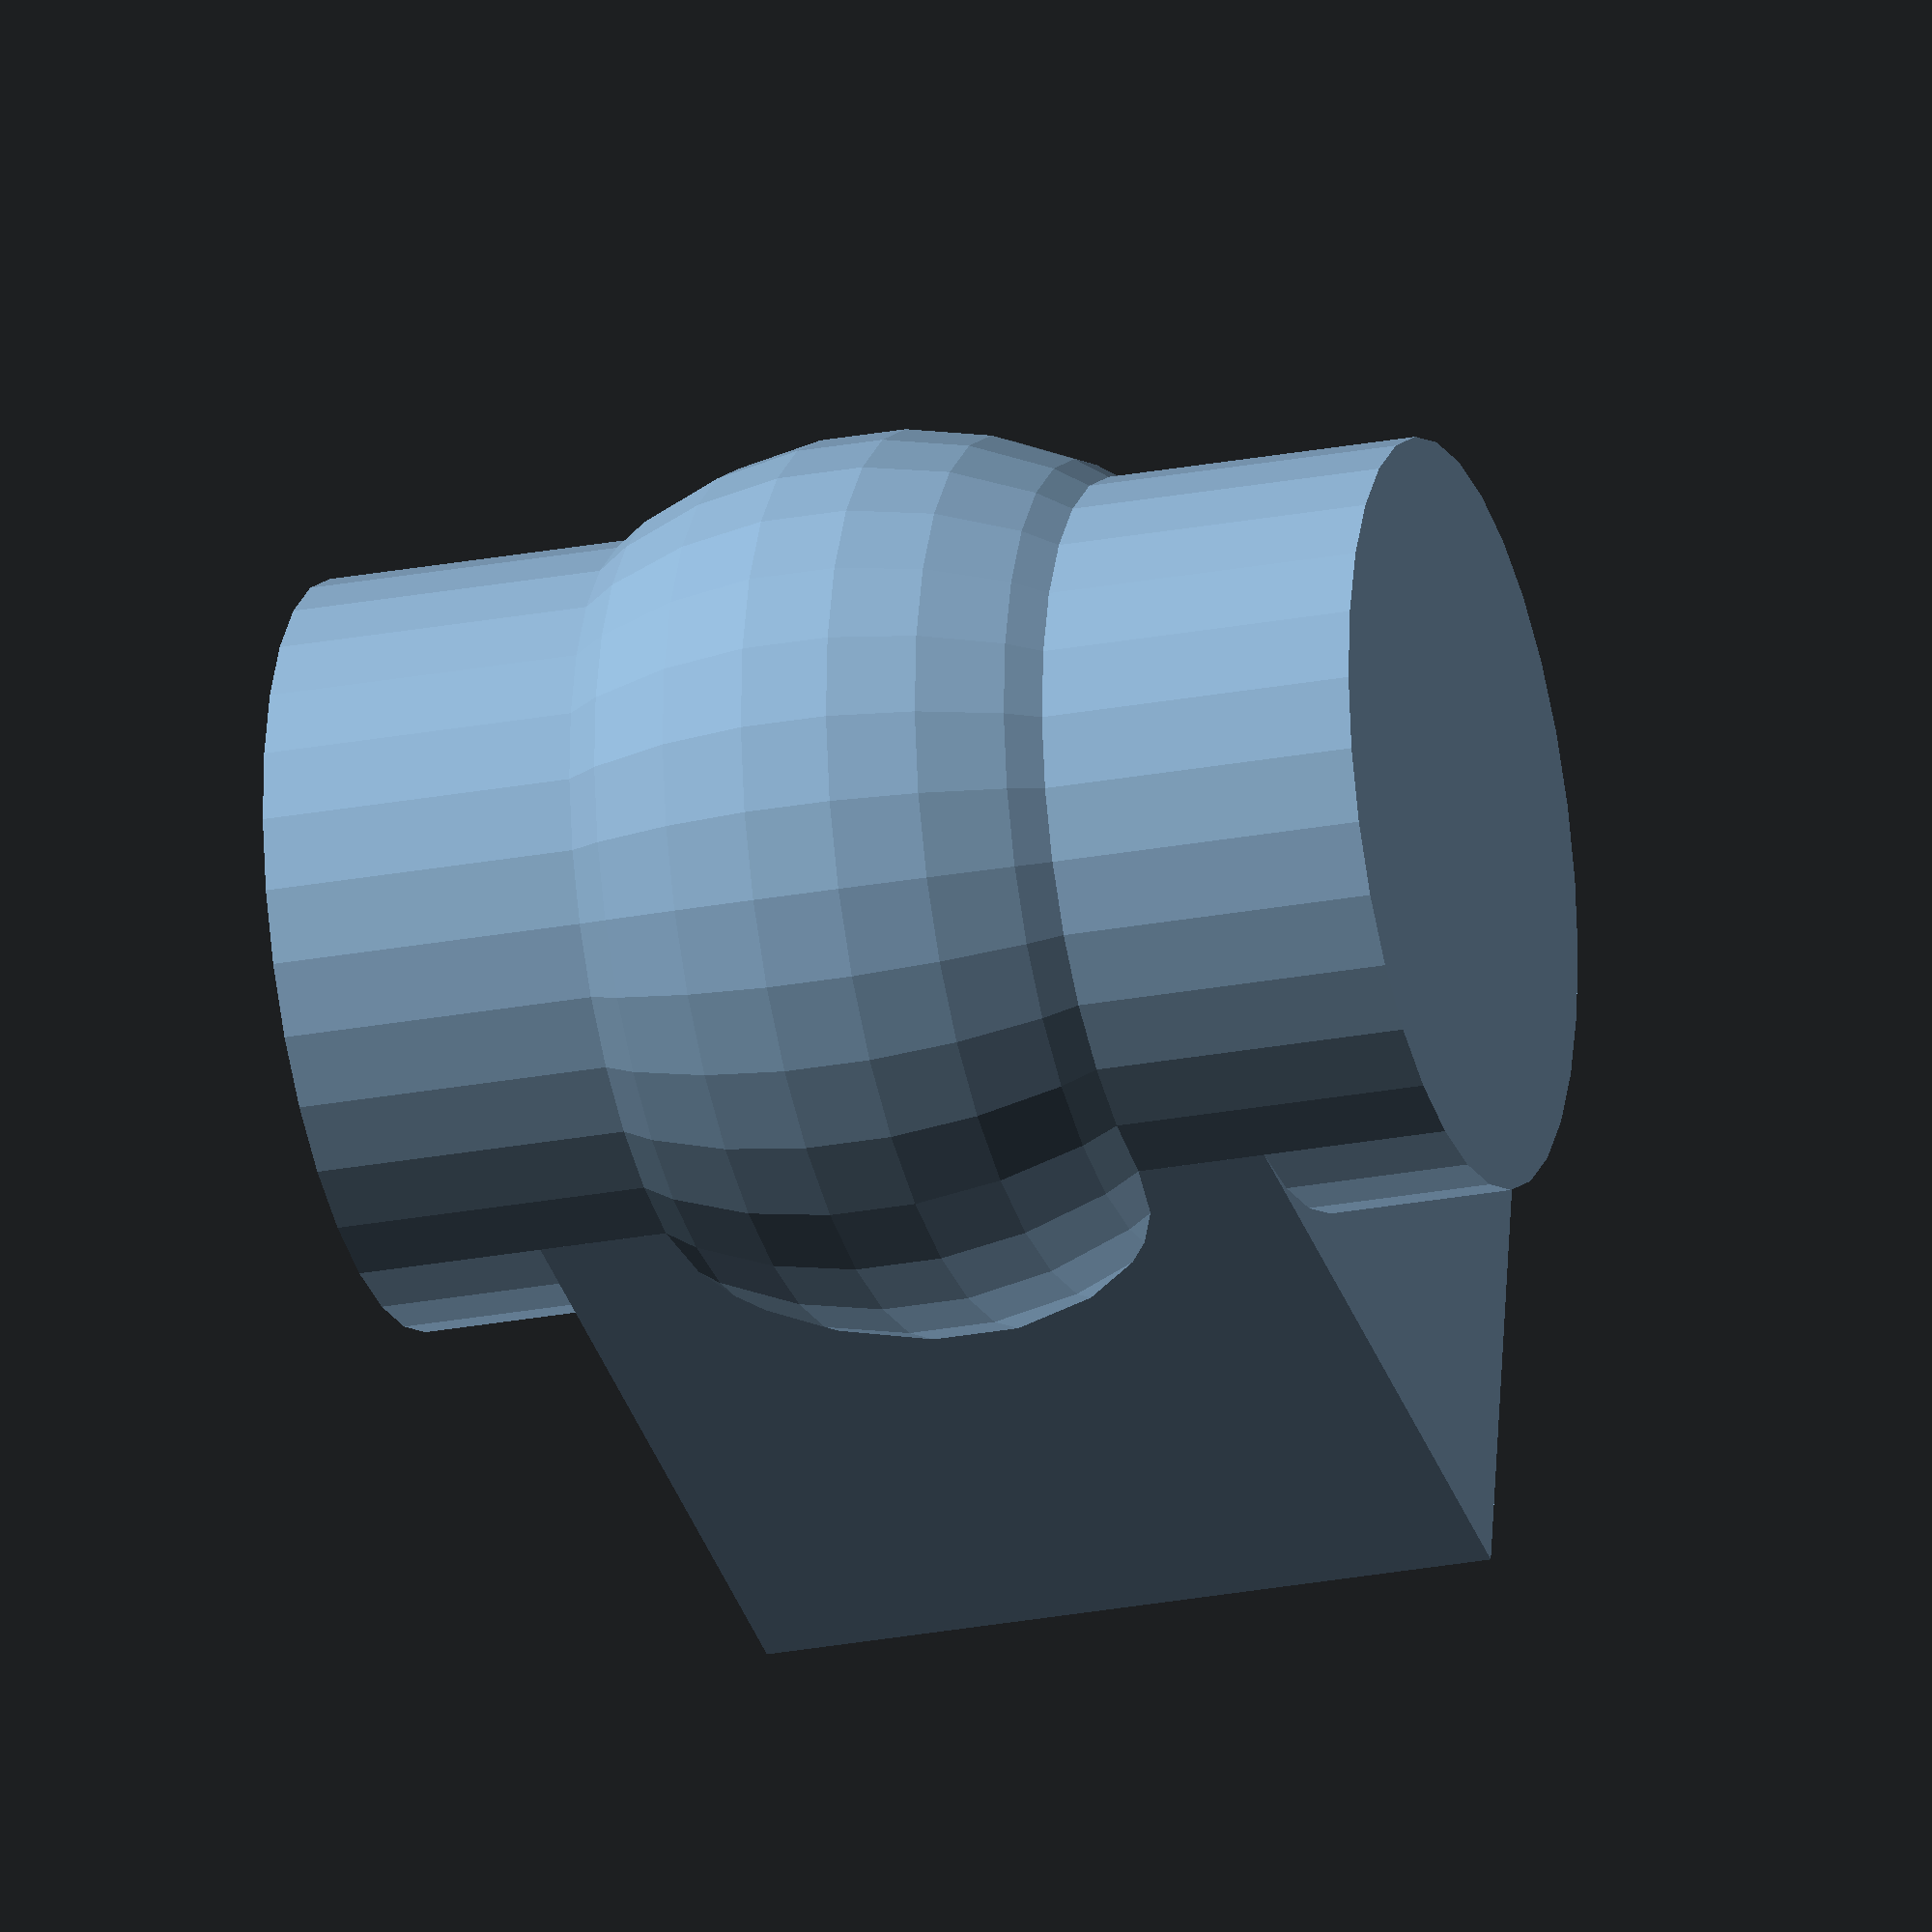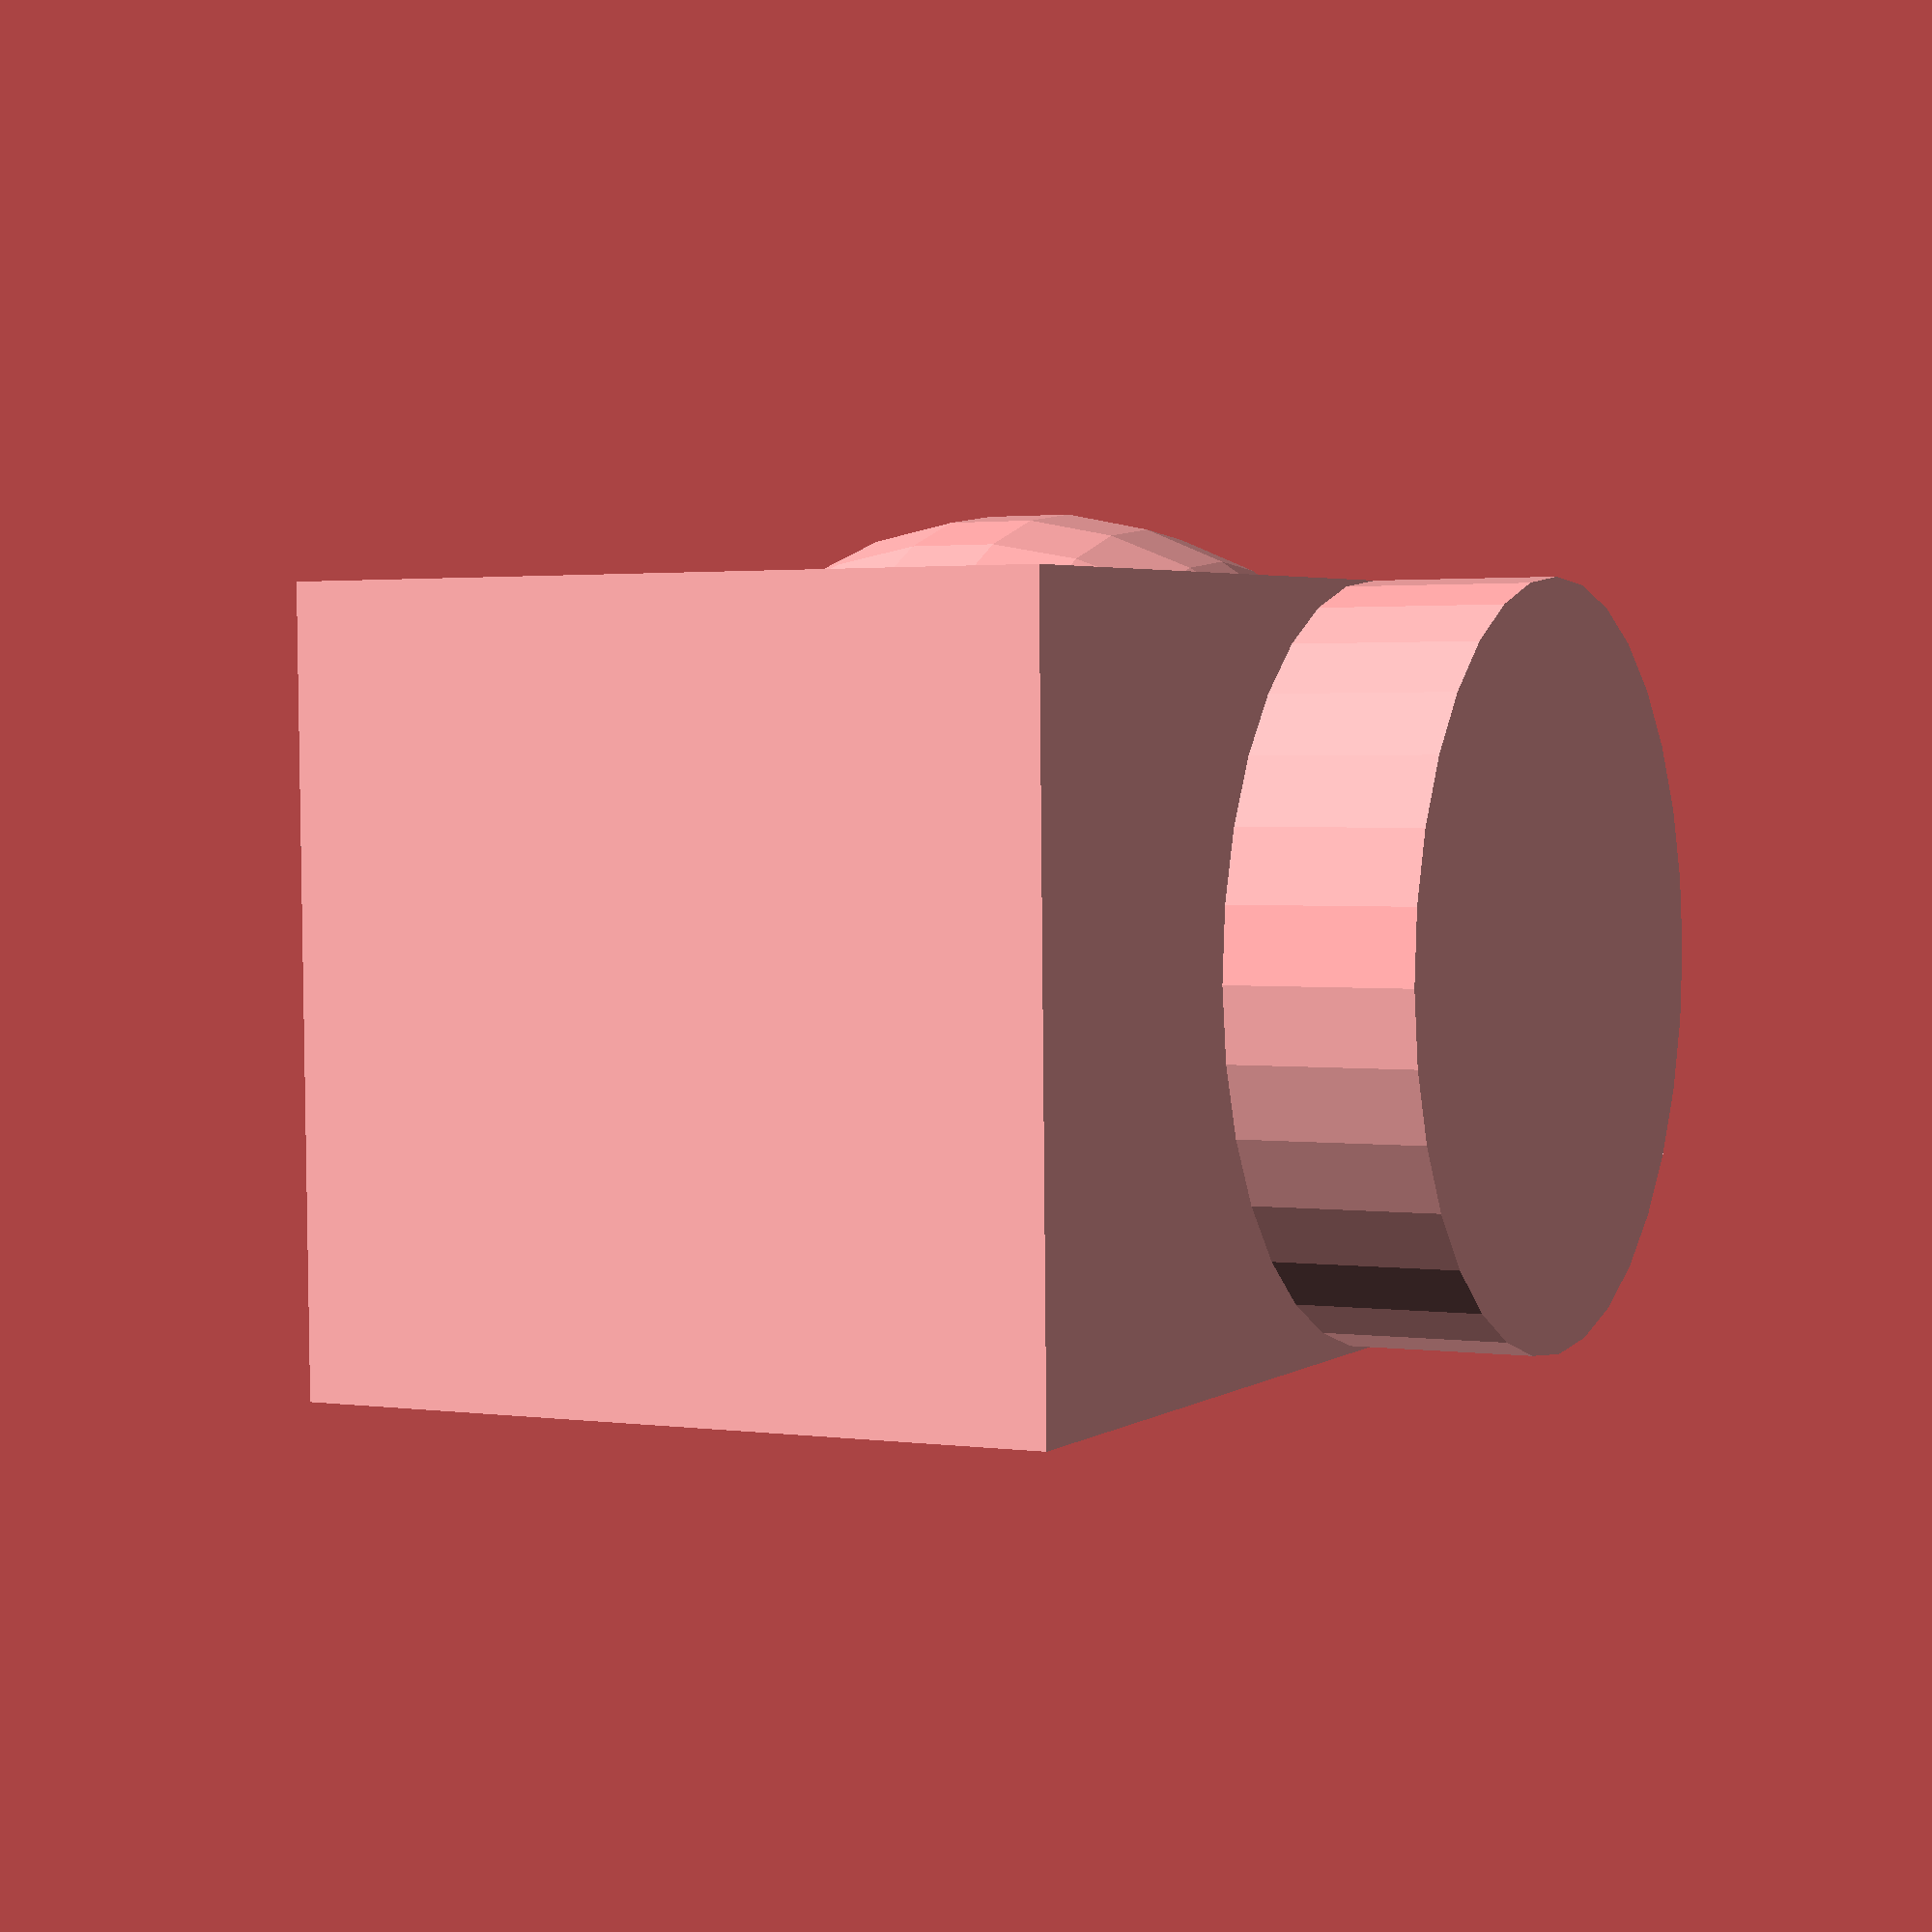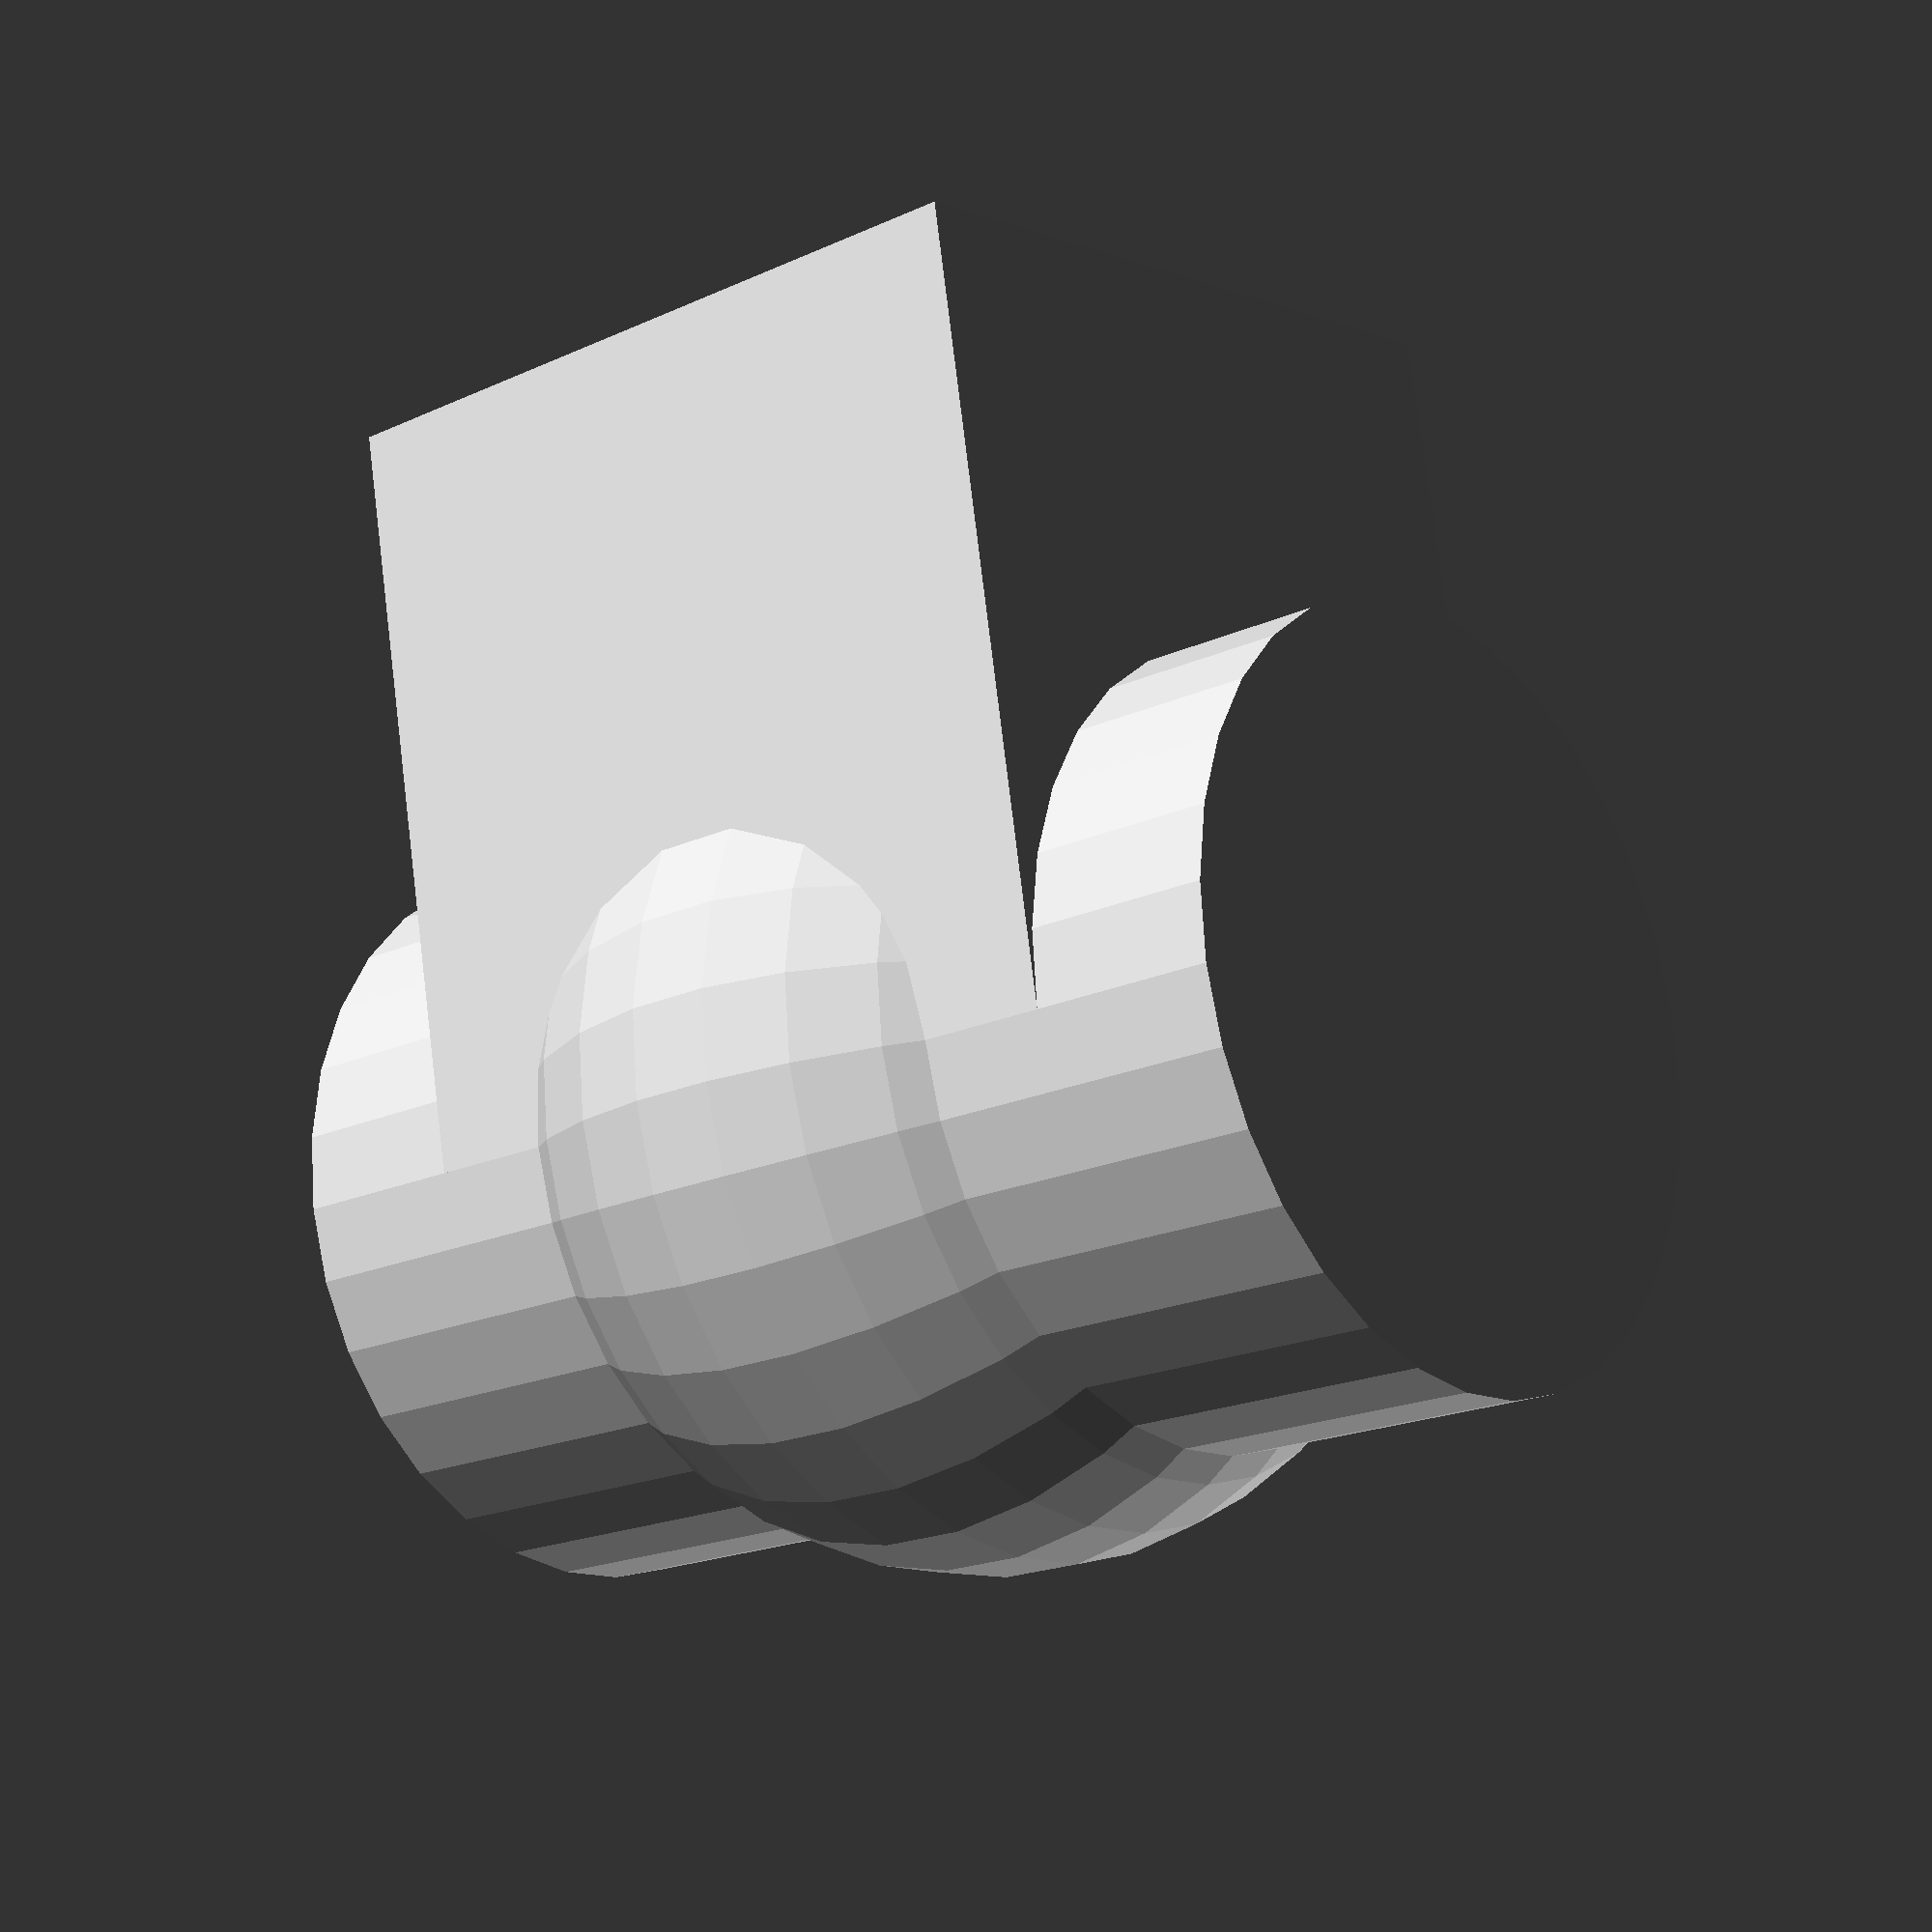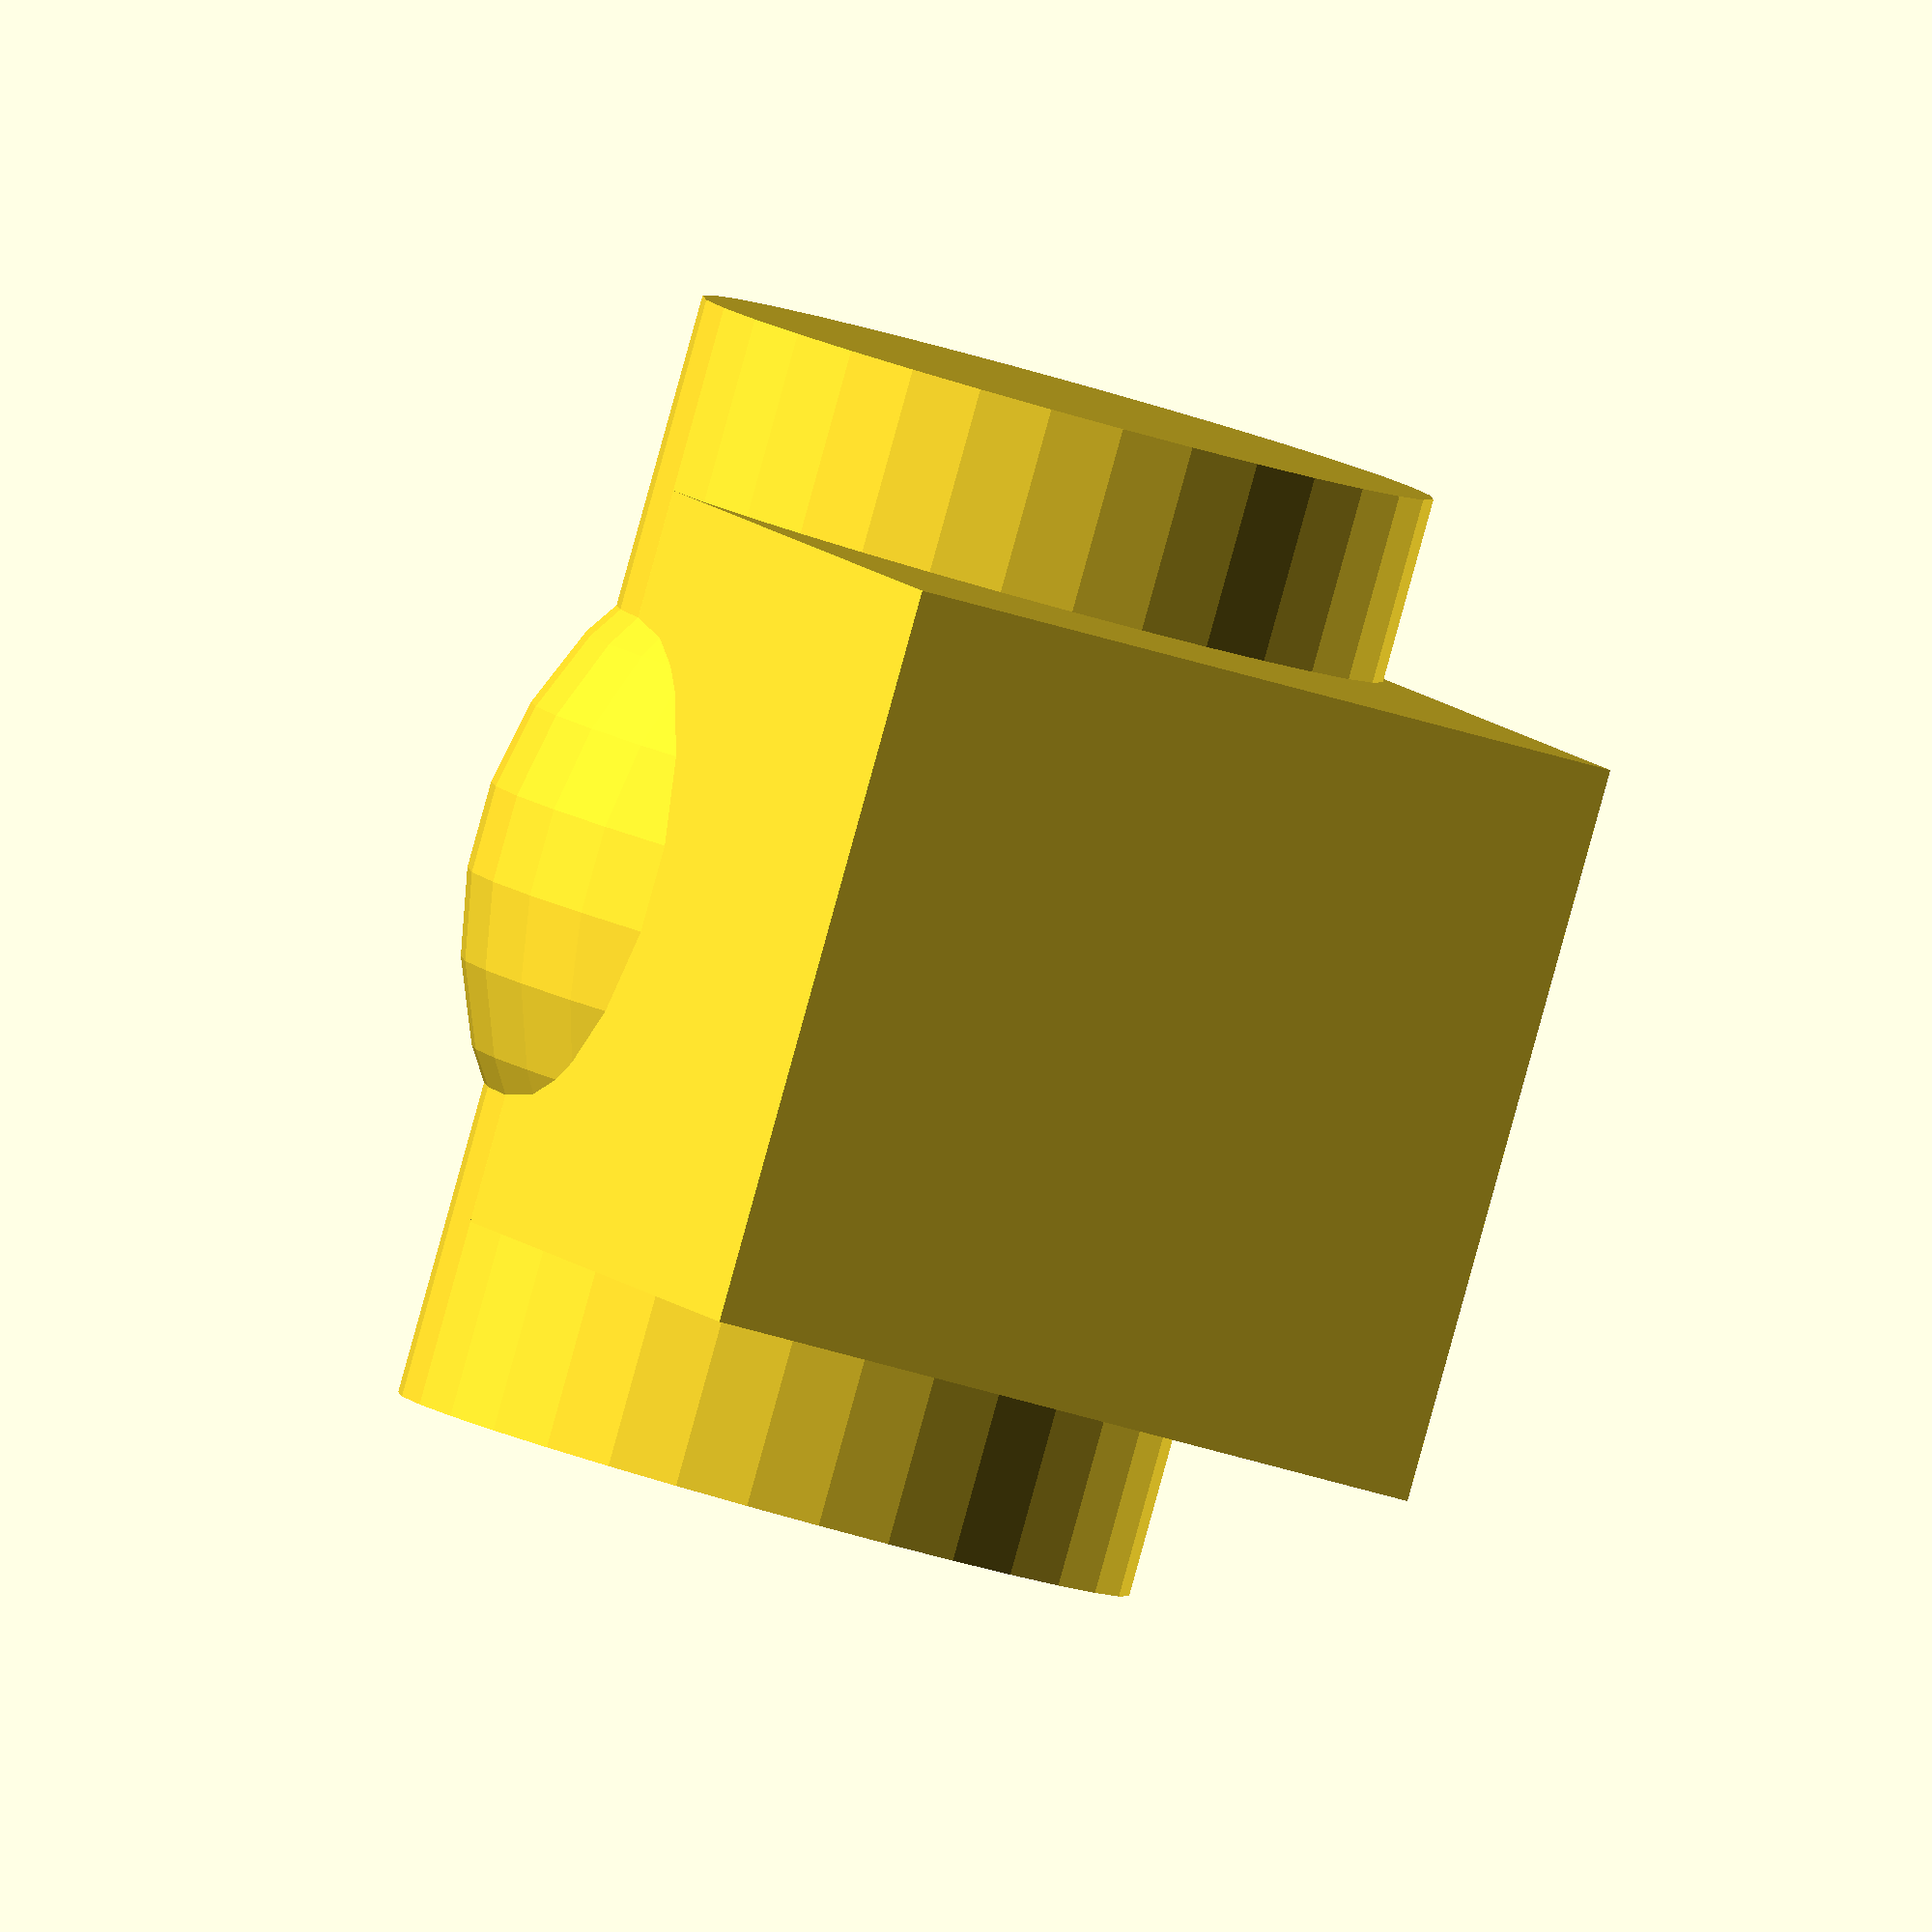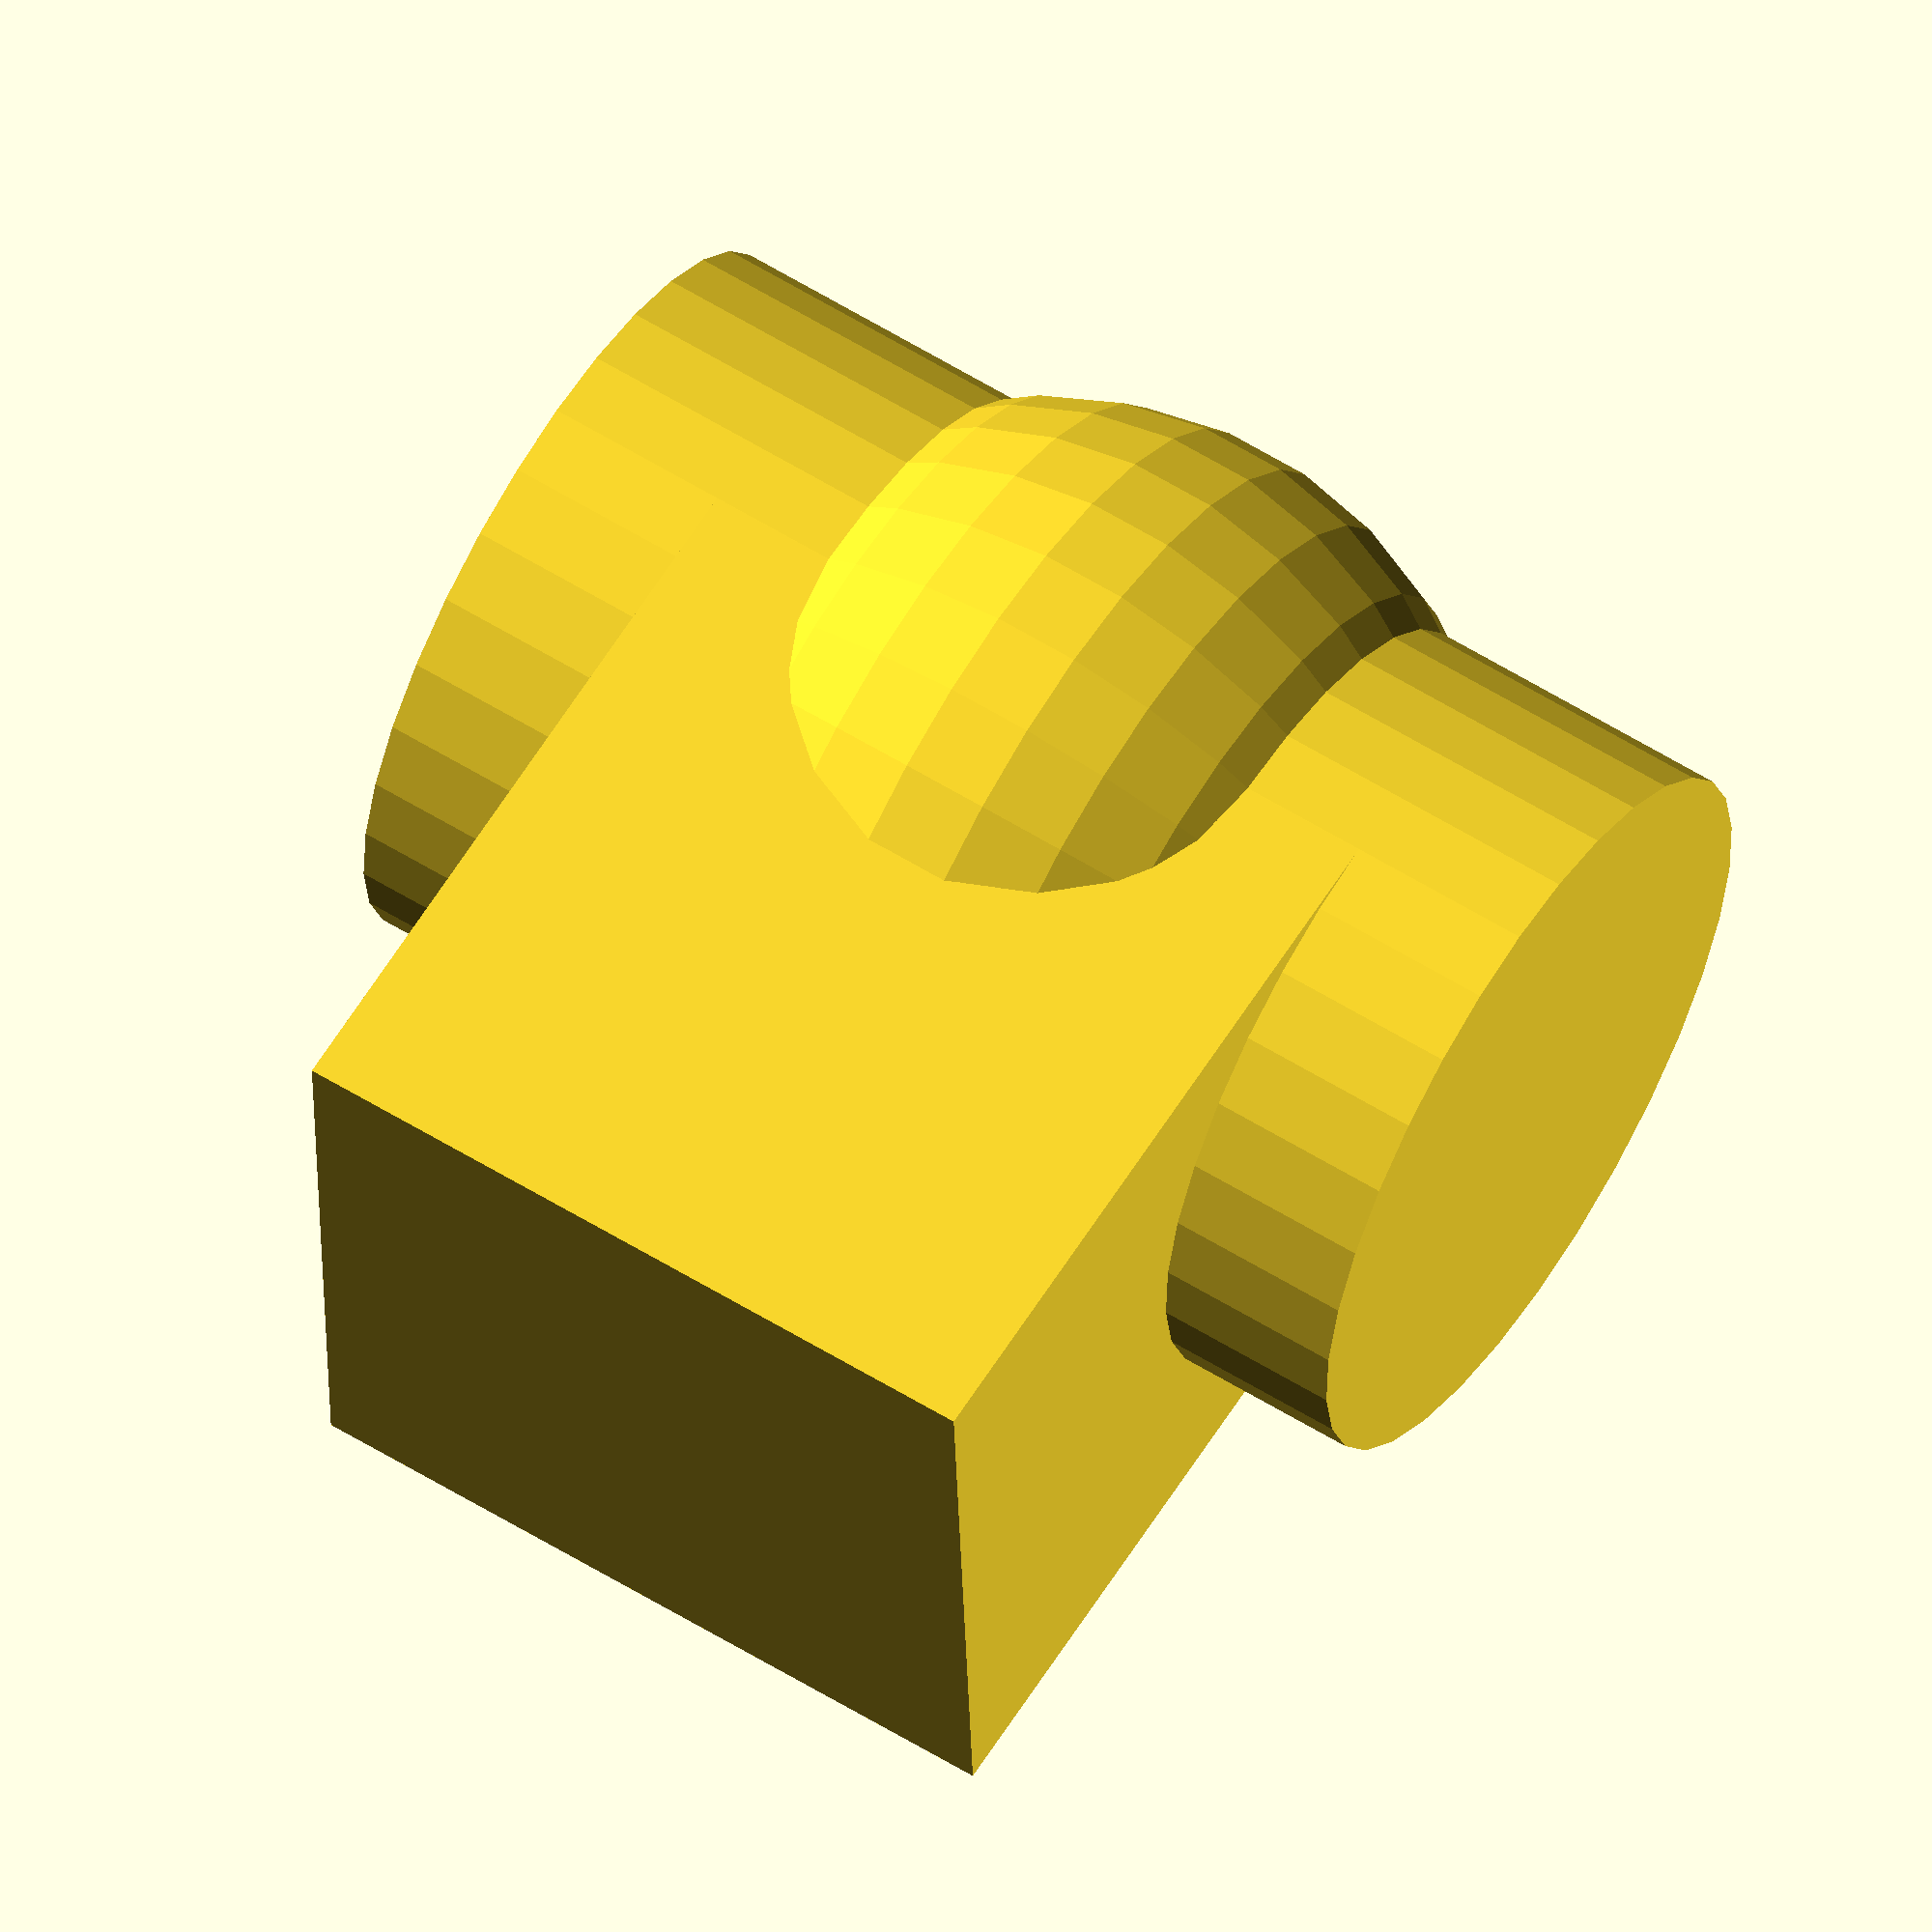
<openscad>
// Set fragment number for roundings
$fn = $preview ? 32 : 64;

// Size of the Cube (all directions)
cuSize = 10;

// The diameter of the Cylinder
cyDia = 10;

// The height of the Cylinder
cyHei = 15;

// The radius of the Sphere
sphereRadius = 6;

// X-Translation of the Cylinder and Sphere
tX = 5;

// Create Cube and move Cylinder and Sphere by 'tX'
// You need to use {} around the shapes to translate
cube(size = [cuSize, cuSize, cuSize], center = true);
translate([tX, 0, 0]){
    cylinder(d = cyDia, h = cyHei, center = true);
    sphere(r = sphereRadius);
}
</openscad>
<views>
elev=204.4 azim=170.9 roll=72.4 proj=o view=wireframe
elev=178.0 azim=178.8 roll=243.2 proj=p view=solid
elev=199.5 azim=259.3 roll=229.3 proj=p view=solid
elev=267.5 azim=70.1 roll=195.5 proj=o view=wireframe
elev=300.1 azim=182.7 roll=122.3 proj=o view=wireframe
</views>
